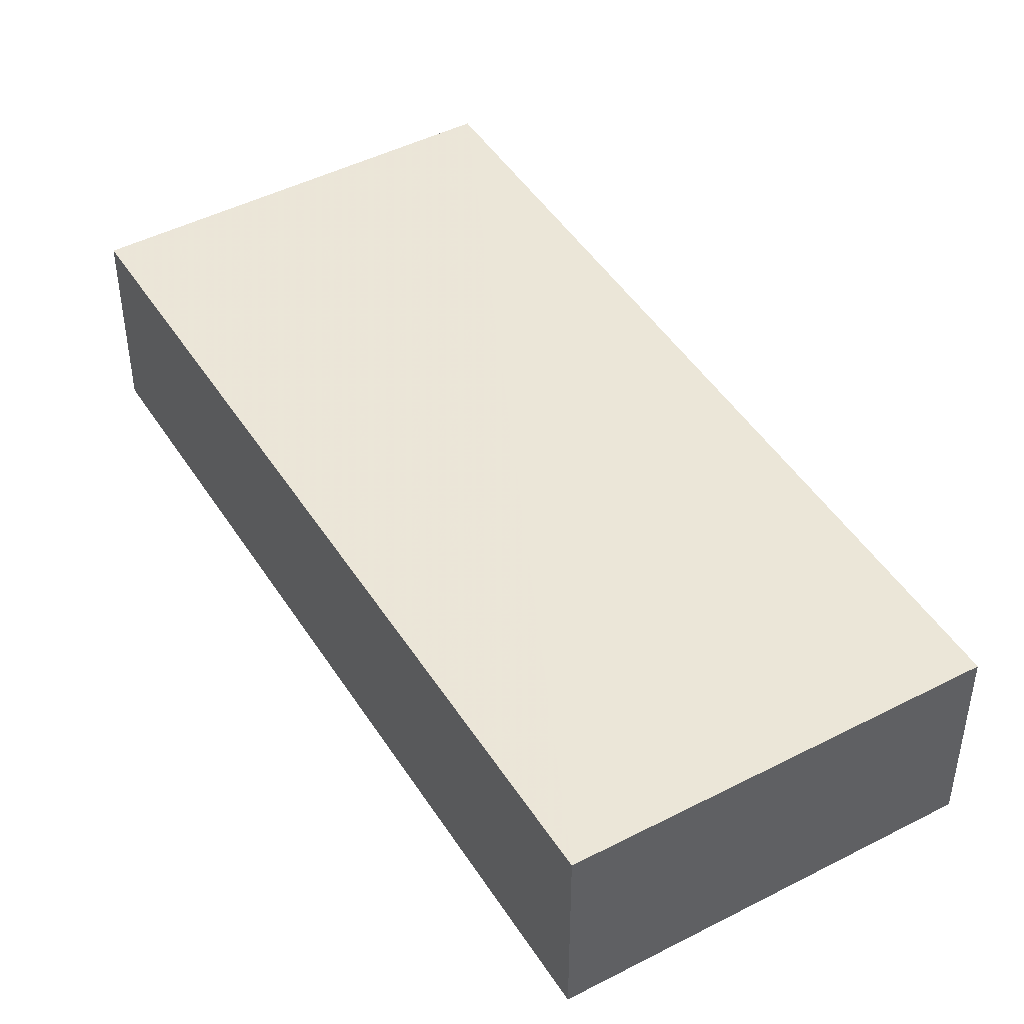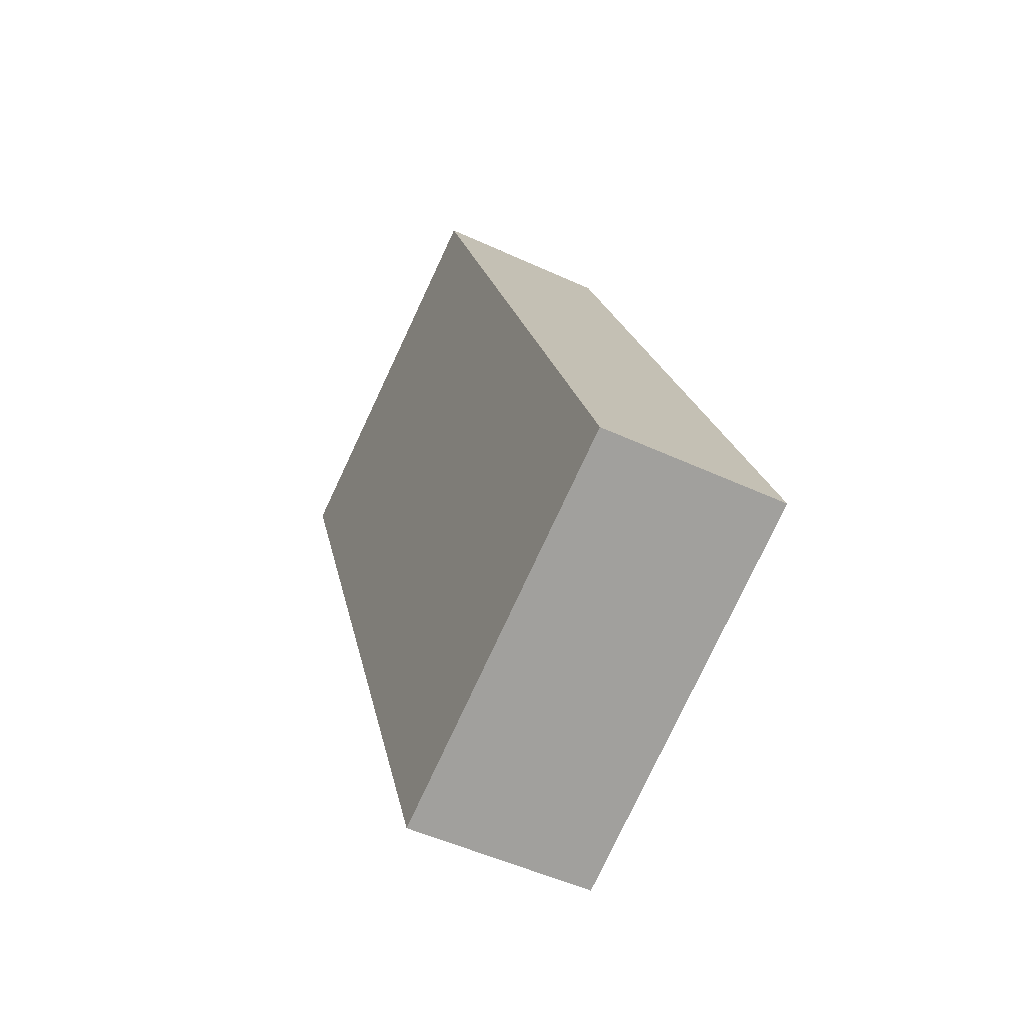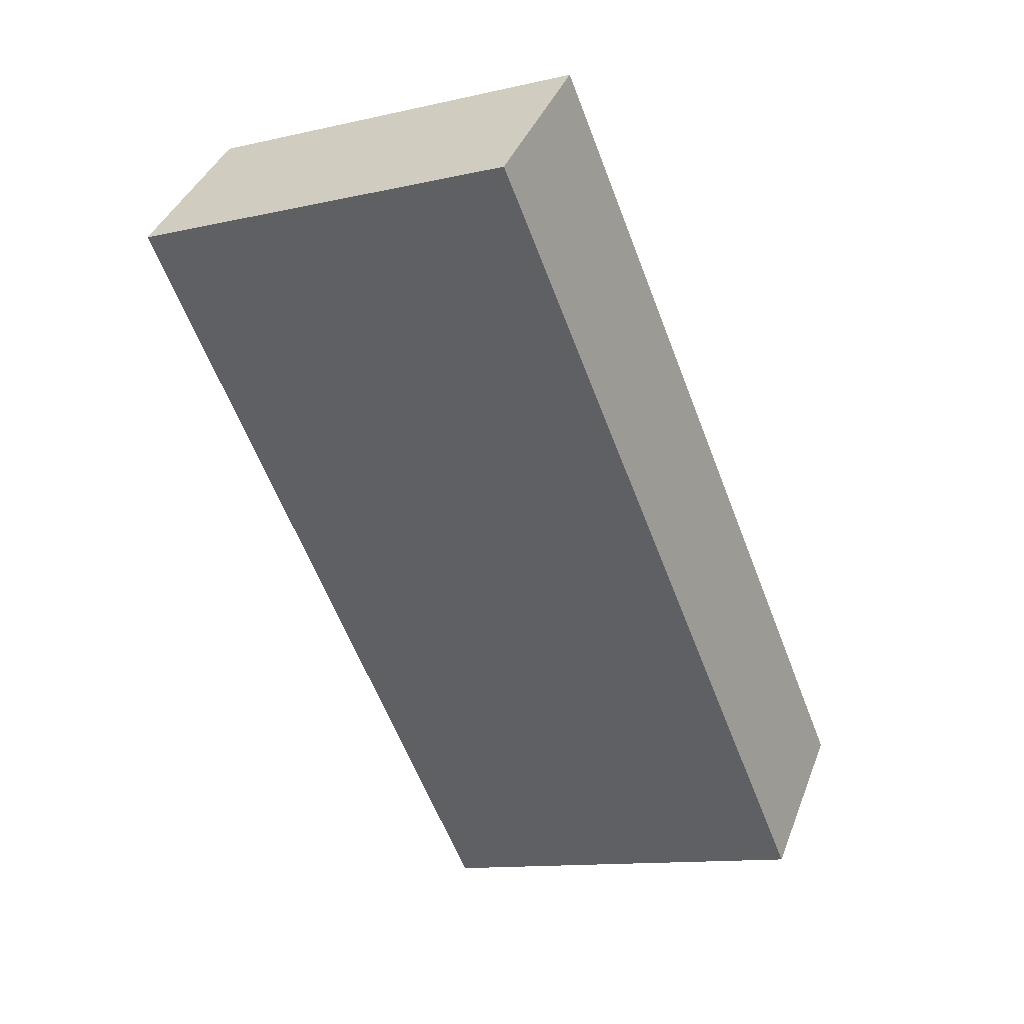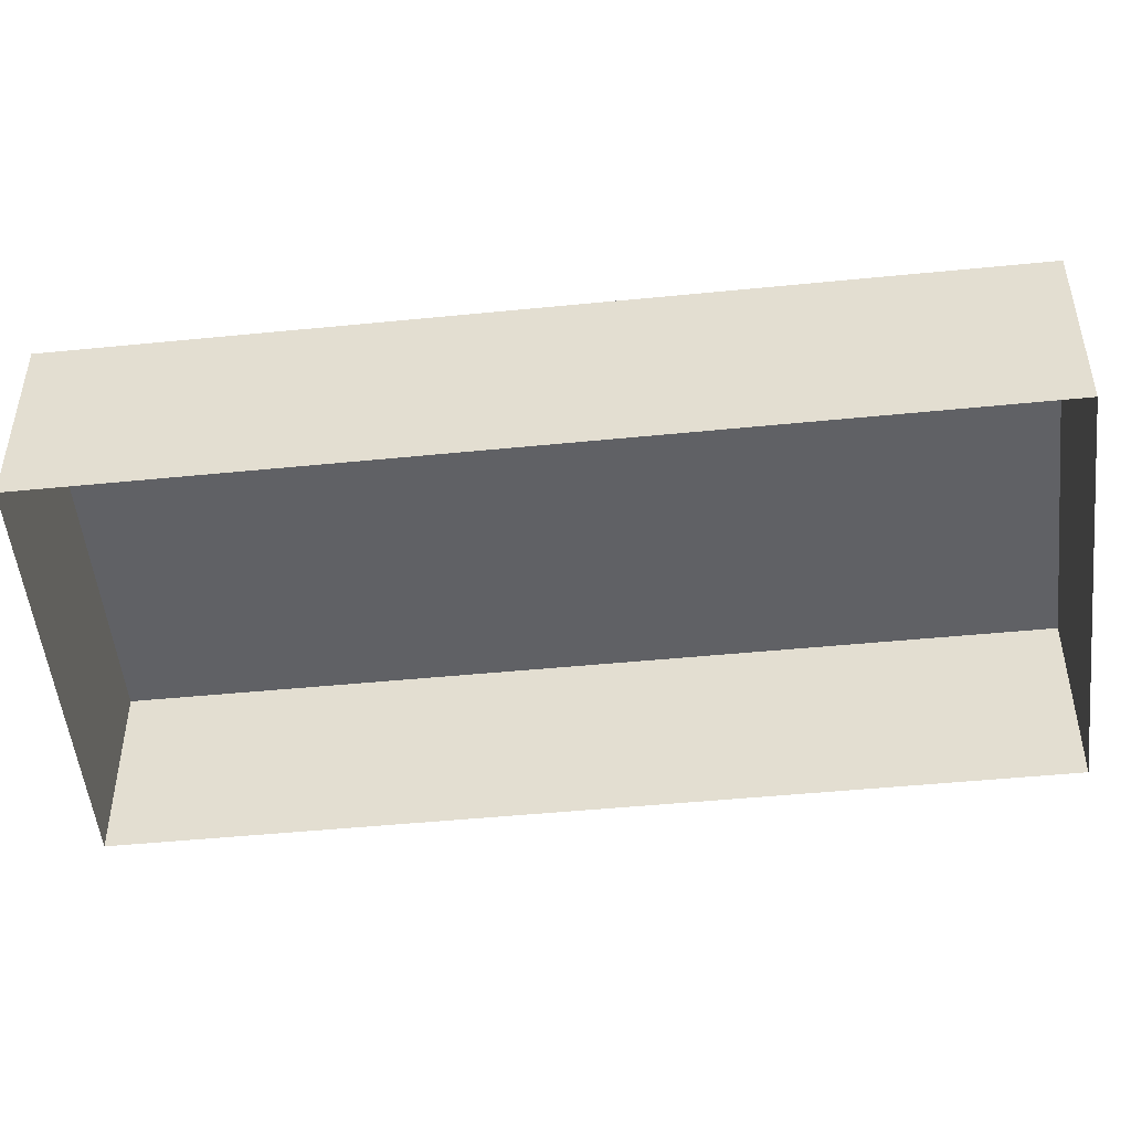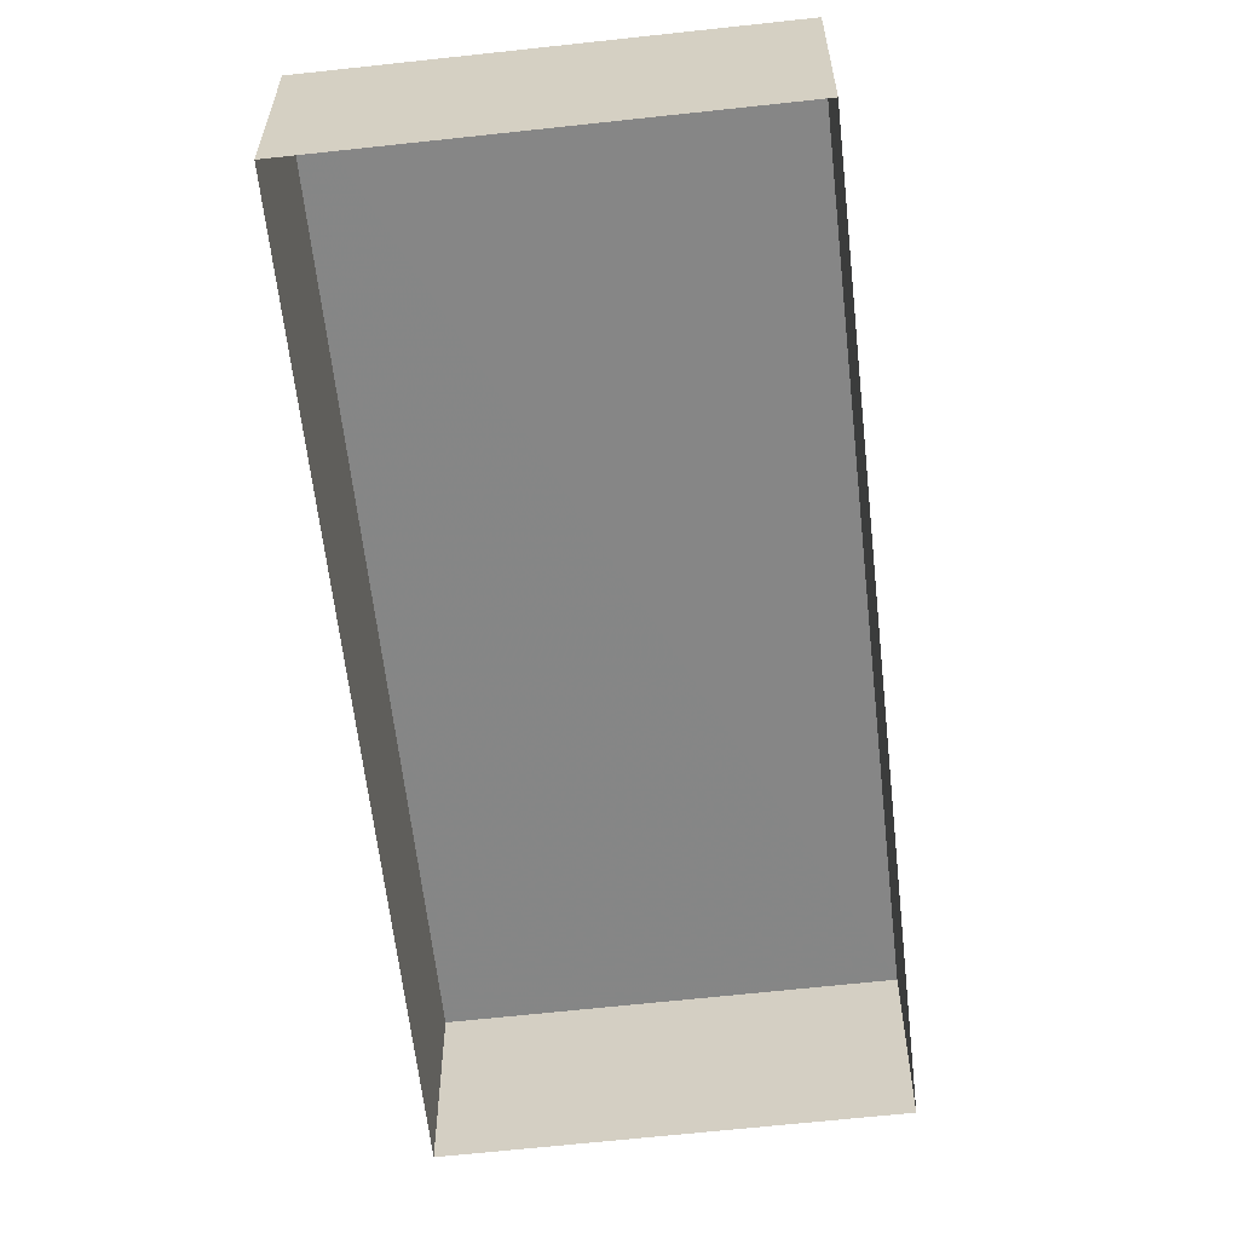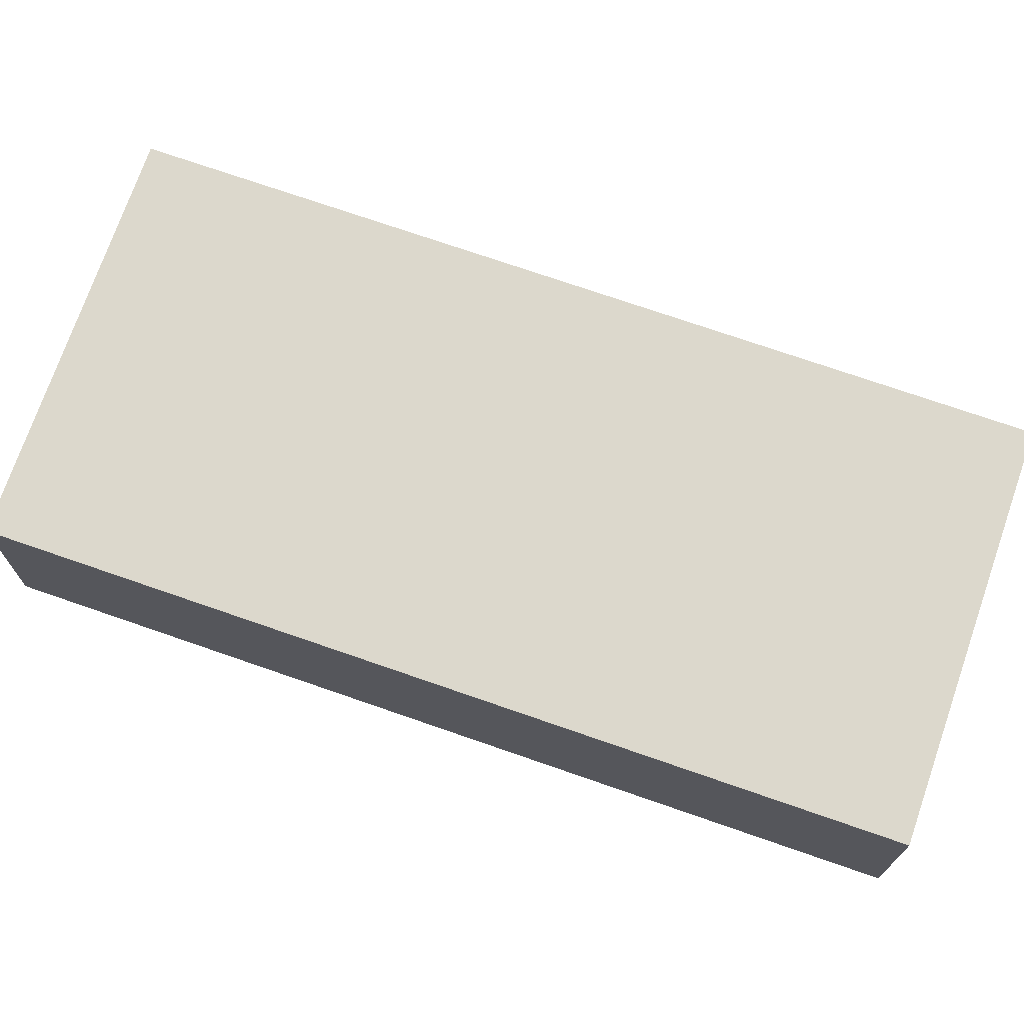
<metadata>
{"format":"obj","ext":"obj","renderer":"f3d","projection":"perspective","resolution":1024,"background":"white","views":[{"elev":46.1,"azim":171.2,"up":"+Z"},{"elev":-51.5,"azim":63.0,"up":"+Y"},{"elev":38.7,"azim":19.2,"up":"+Y"},{"elev":-50.2,"azim":-61.9,"up":"+Z"},{"elev":-62.0,"azim":28.3,"up":"+Z"},{"elev":72.7,"azim":-49.0,"up":"+Z"}]}
</metadata>
<code>
v -2.202e+05 -1.241e+05 34.85
v -2.202e+05 -1.241e+05 34.85
v -2.202e+05 -1.241e+05 34.85
v -2.202e+05 -1.241e+05 34.85
v -2.202e+05 -1.241e+05 36.01
v -2.202e+05 -1.241e+05 36.01
v -2.202e+05 -1.241e+05 36.01
v -2.202e+05 -1.241e+05 36.01
f 1 2 3
f 1 4 2
f 5 6 7
f 5 8 6
f 7 1 3
f 7 6 1
f 6 4 1
f 6 8 4
f 7 3 2
f 5 7 2
f 5 2 4
f 8 5 4

</code>
